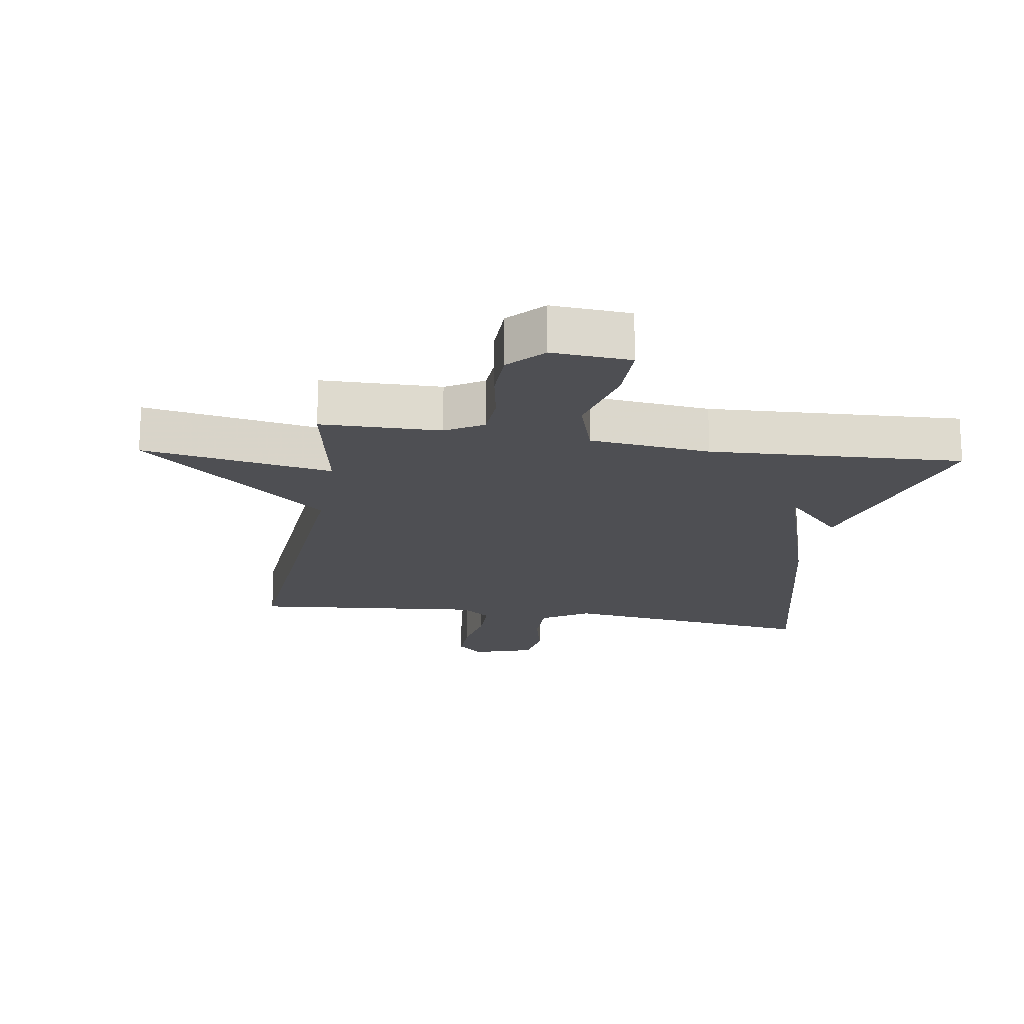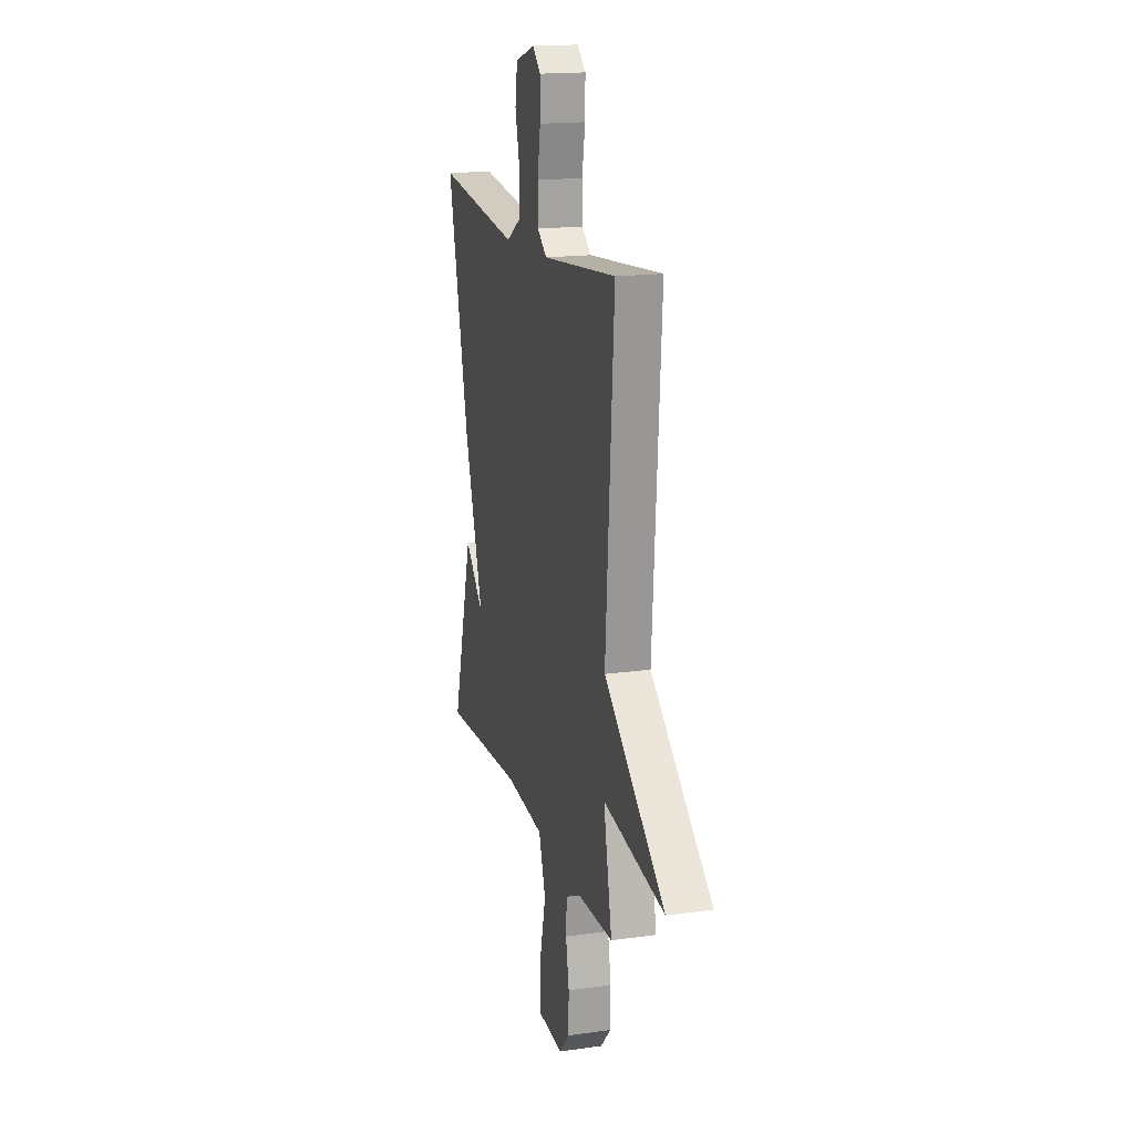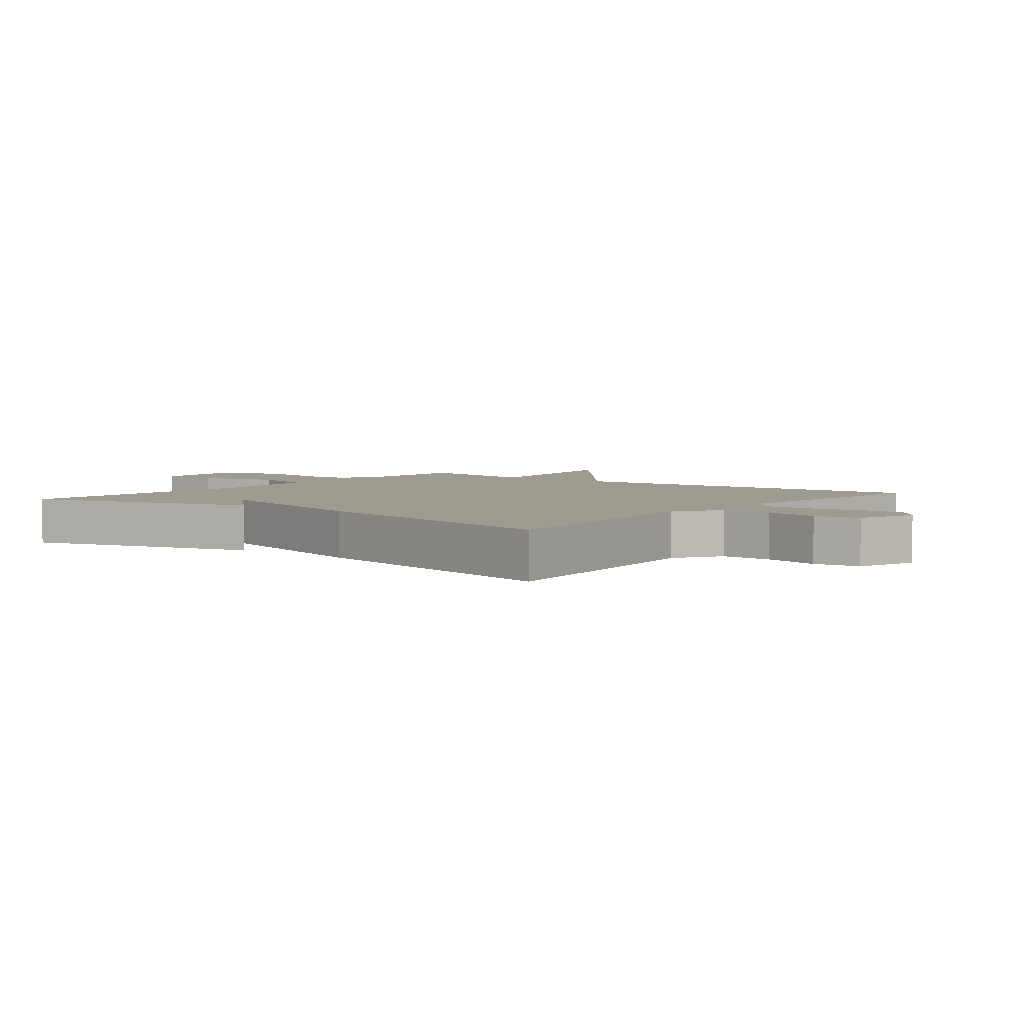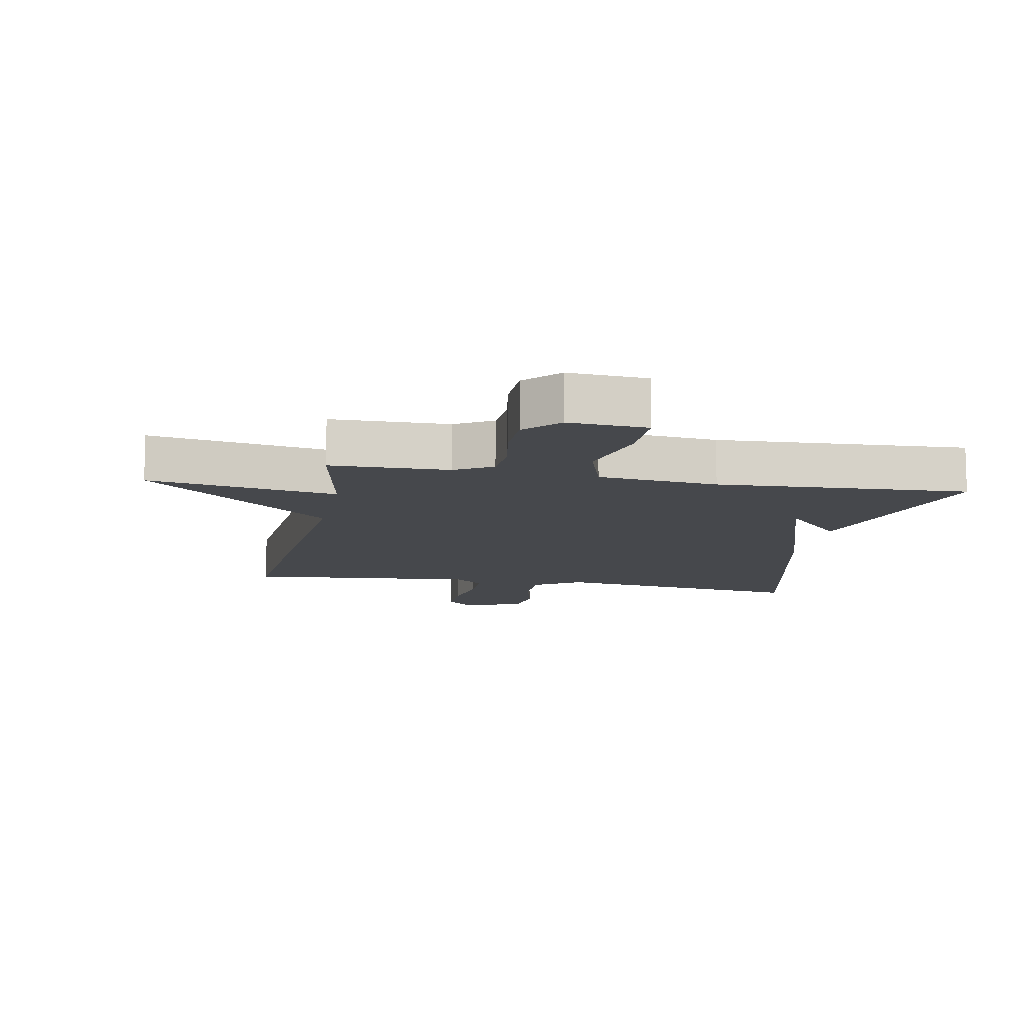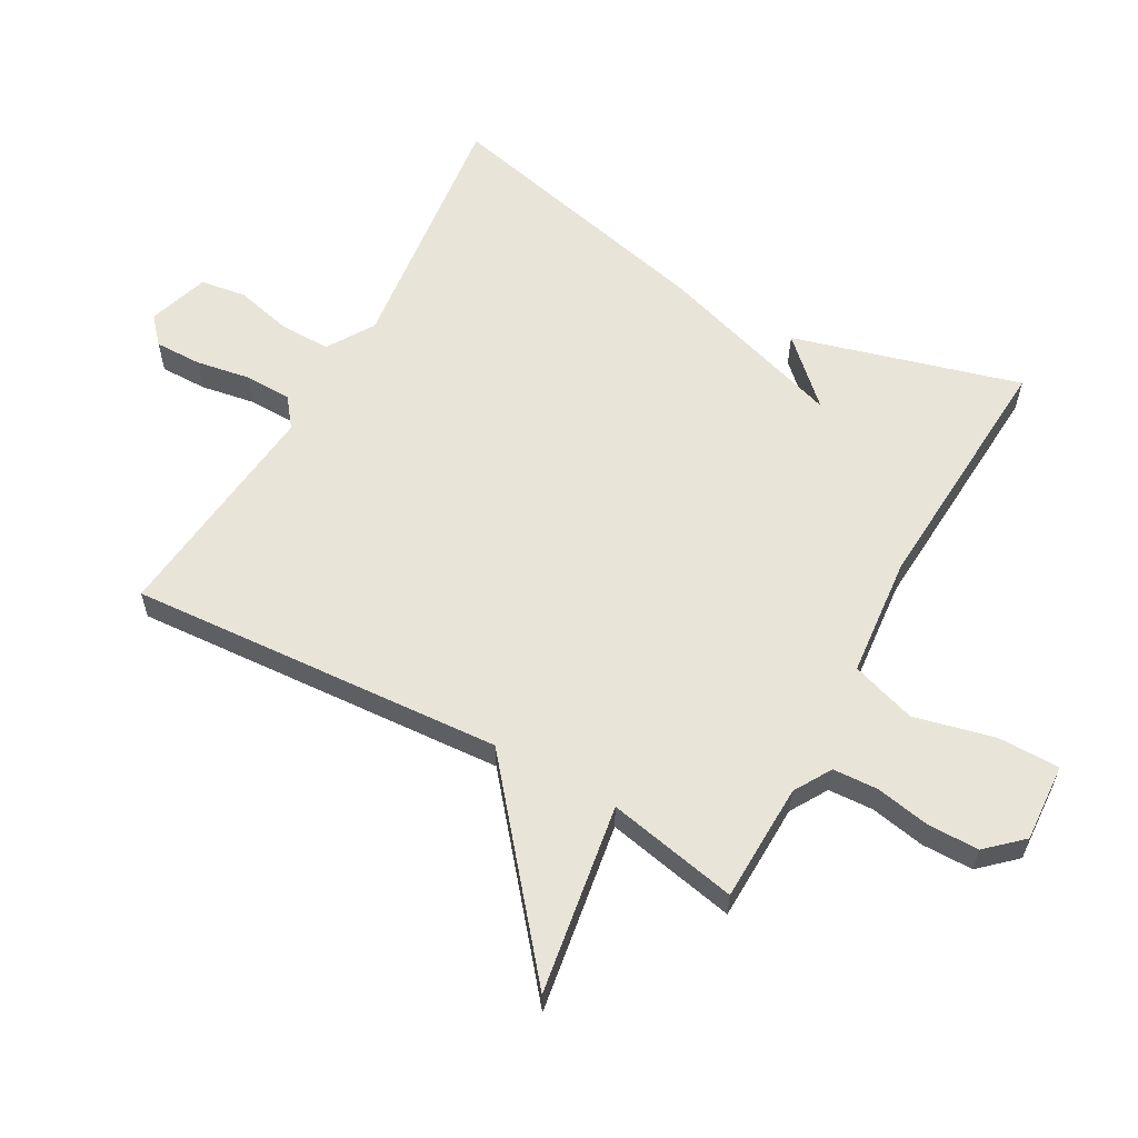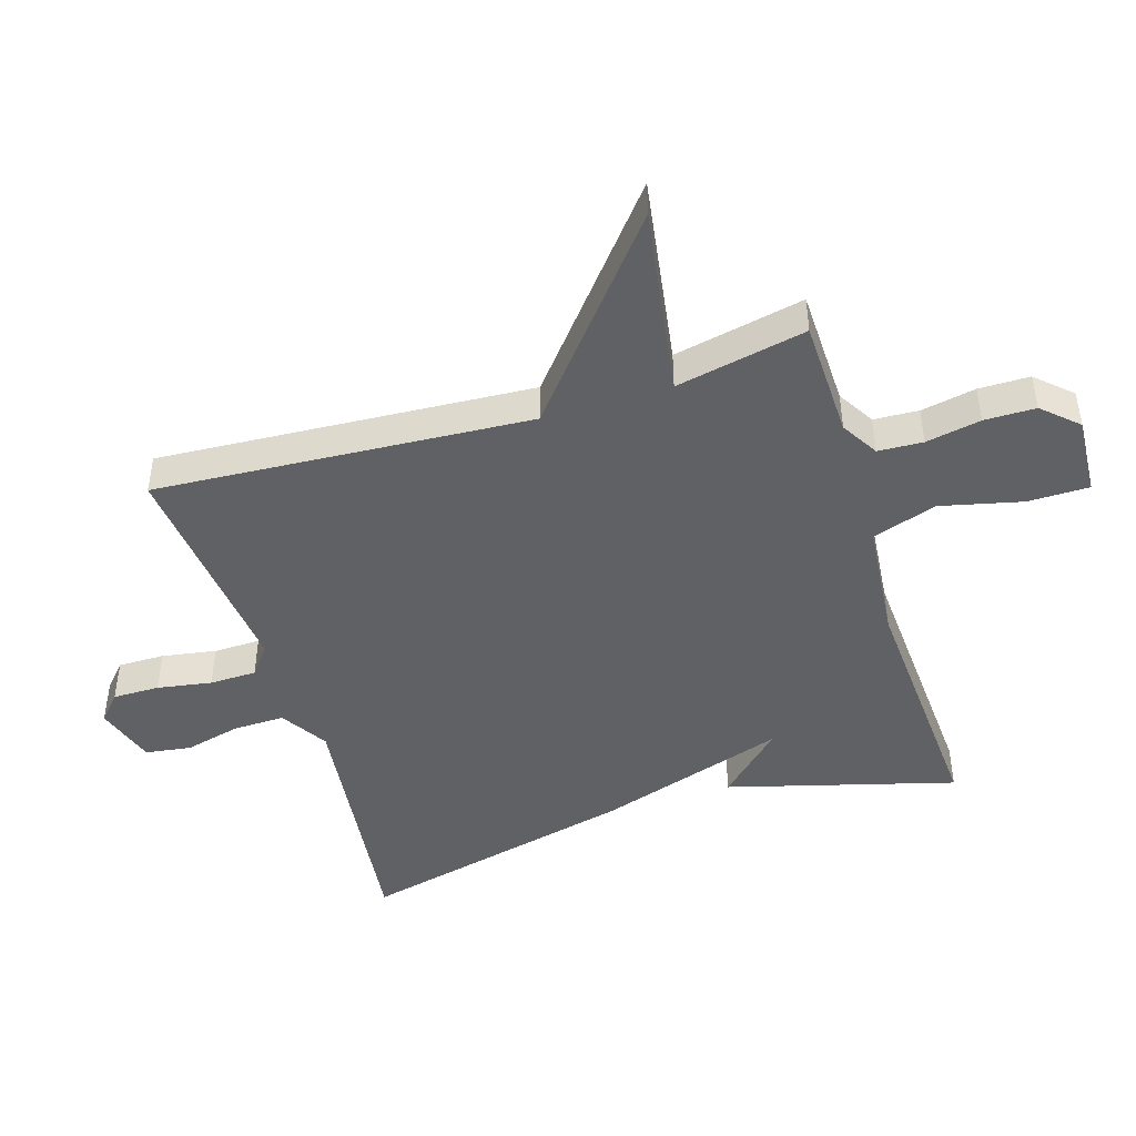
<metadata>
{"format":"obj","ext":"obj","renderer":"f3d","projection":"perspective","resolution":1024,"background":"white","views":[{"elev":-18.2,"azim":170.6,"up":"+Y"},{"elev":17.3,"azim":74.4,"up":"+Z"},{"elev":4.1,"azim":-51.4,"up":"+Y"},{"elev":-11.2,"azim":169.0,"up":"+Y"},{"elev":59.9,"azim":119.3,"up":"+Y"},{"elev":-45.8,"azim":107.5,"up":"+Y"}]}
</metadata>
<code>
v 0.5 0.07 0.5
v 0.459 0.07 -0.093
v 0.759 0.07 -0.342
v 0.459 0.07 -0.293
v 0.5 0.07 -0.5
v 0.312 0.07 -0.504
v 0.253 0.07 -0.539
v 0.249 0.07 -0.61
v 0.265 0.07 -0.697
v 0.264 0.07 -0.778
v 0.213 0.07 -0.833
v 0.089 0.07 -0.825
v 0.089 0.07 -0.728
v 0.12 0.07 -0.6
v 0.087 0.07 -0.497
v -0.103 0.07 -0.478
v -0.5 0.07 -0.5
v -0.399 0.07 -0.142
v -0.306 0.07 -0.241
v -0.399 0.07 0.058
v -0.5 0.07 0.5
v -0.094 0.07 0.451
v -0.02 0.07 0.497
v -0.021 0.07 0.578
v -0.042 0.07 0.667
v -0.031 0.07 0.739
v 0.065 0.07 0.77
v 0.106 0.07 0.733
v 0.105 0.07 0.659
v 0.09 0.07 0.573
v 0.091 0.07 0.499
v 0.137 0.07 0.463
v 0.5 0 0.5
v 0.459 0 -0.093
v 0.759 0 -0.342
v 0.459 0 -0.293
v 0.5 0 -0.5
v 0.312 0 -0.504
v 0.253 0 -0.539
v 0.249 0 -0.61
v 0.265 0 -0.697
v 0.264 0 -0.778
v 0.213 0 -0.833
v 0.089 0 -0.825
v 0.089 0 -0.728
v 0.12 0 -0.6
v 0.087 0 -0.497
v -0.103 0 -0.478
v -0.5 0 -0.5
v -0.399 0 -0.142
v -0.306 0 -0.241
v -0.399 0 0.058
v -0.5 0 0.5
v -0.094 0 0.451
v -0.02 0 0.497
v -0.021 0 0.578
v -0.042 0 0.667
v -0.031 0 0.739
v 0.065 0 0.77
v 0.106 0 0.733
v 0.105 0 0.659
v 0.09 0 0.573
v 0.091 0 0.499
v 0.137 0 0.463
f 28 29 30
f 27 28 30
f 26 27 30
f 25 26 30
f 24 25 30
f 23 24 30 31
f 22 23 31 32
f 19 20 21 22
f 16 17 18 19
f 19 22 32
f 16 19 32
f 15 16 32
f 12 13 14
f 11 12 14
f 10 11 14
f 9 10 14
f 8 9 14
f 14 15 32
f 8 14 32
f 7 8 32
f 4 5 6
f 4 6 7 32
f 2 3 4
f 32 1 2
f 2 4 32
f 62 61 60
f 62 60 59
f 62 59 58
f 62 58 57
f 62 57 56
f 63 62 56 55
f 64 63 55 54
f 54 53 52 51
f 51 50 49 48
f 64 54 51
f 64 51 48
f 64 48 47
f 46 45 44
f 46 44 43
f 46 43 42
f 46 42 41
f 46 41 40
f 64 47 46
f 64 46 40
f 64 40 39
f 38 37 36
f 64 39 38 36
f 36 35 34
f 34 33 64
f 64 36 34
f 1 33 34 2
f 2 34 35 3
f 3 35 36 4
f 4 36 37 5
f 5 37 38 6
f 6 38 39 7
f 7 39 40 8
f 8 40 41 9
f 9 41 42 10
f 10 42 43 11
f 11 43 44 12
f 12 44 45 13
f 13 45 46 14
f 14 46 47 15
f 15 47 48 16
f 16 48 49 17
f 17 49 50 18
f 18 50 51 19
f 19 51 52 20
f 20 52 53 21
f 21 53 54 22
f 22 54 55 23
f 23 55 56 24
f 24 56 57 25
f 25 57 58 26
f 26 58 59 27
f 27 59 60 28
f 28 60 61 29
f 29 61 62 30
f 30 62 63 31
f 31 63 64 32
f 32 64 33 1

</code>
